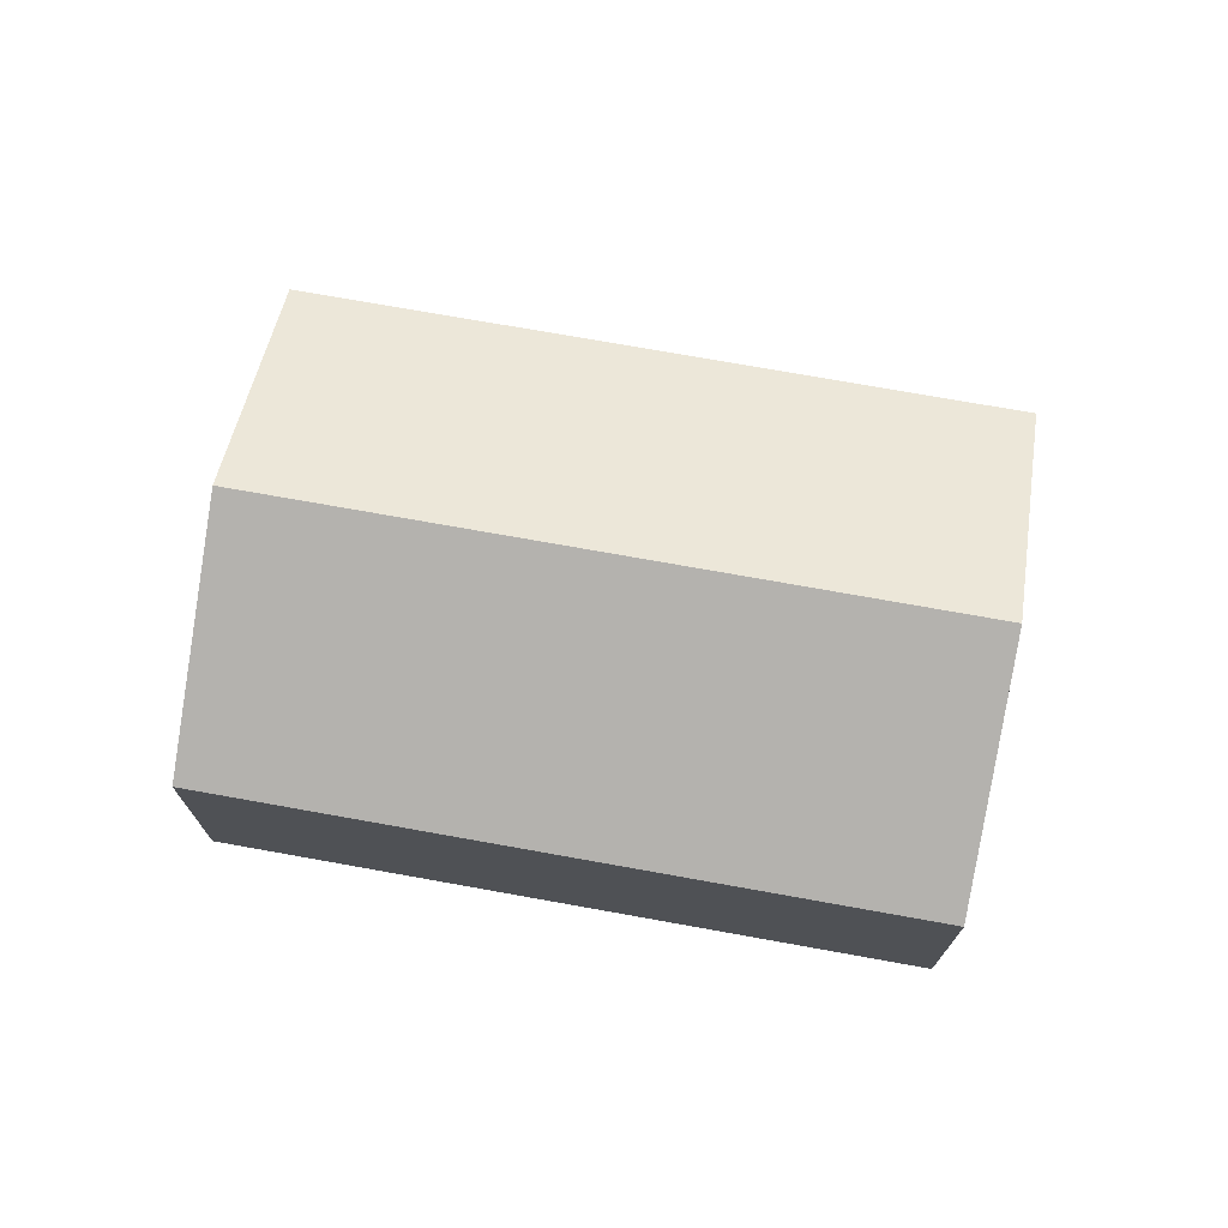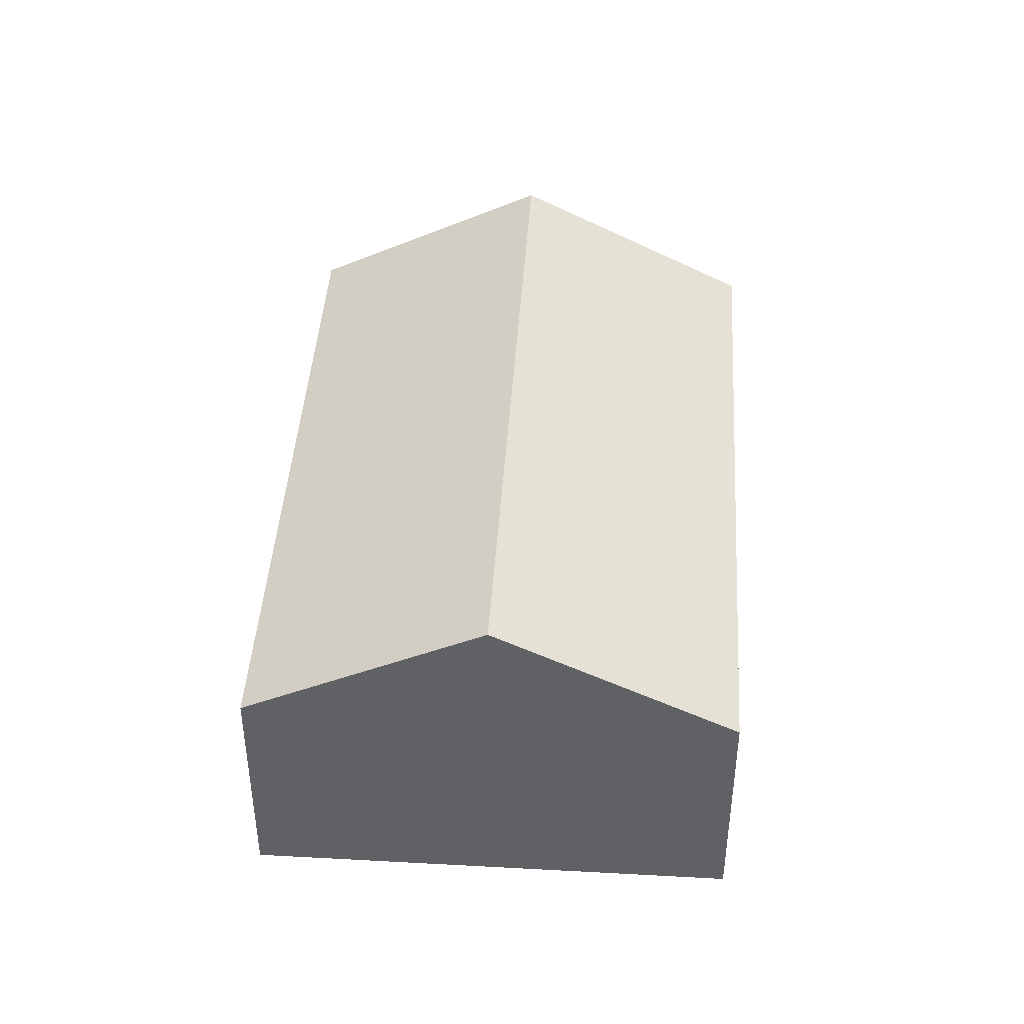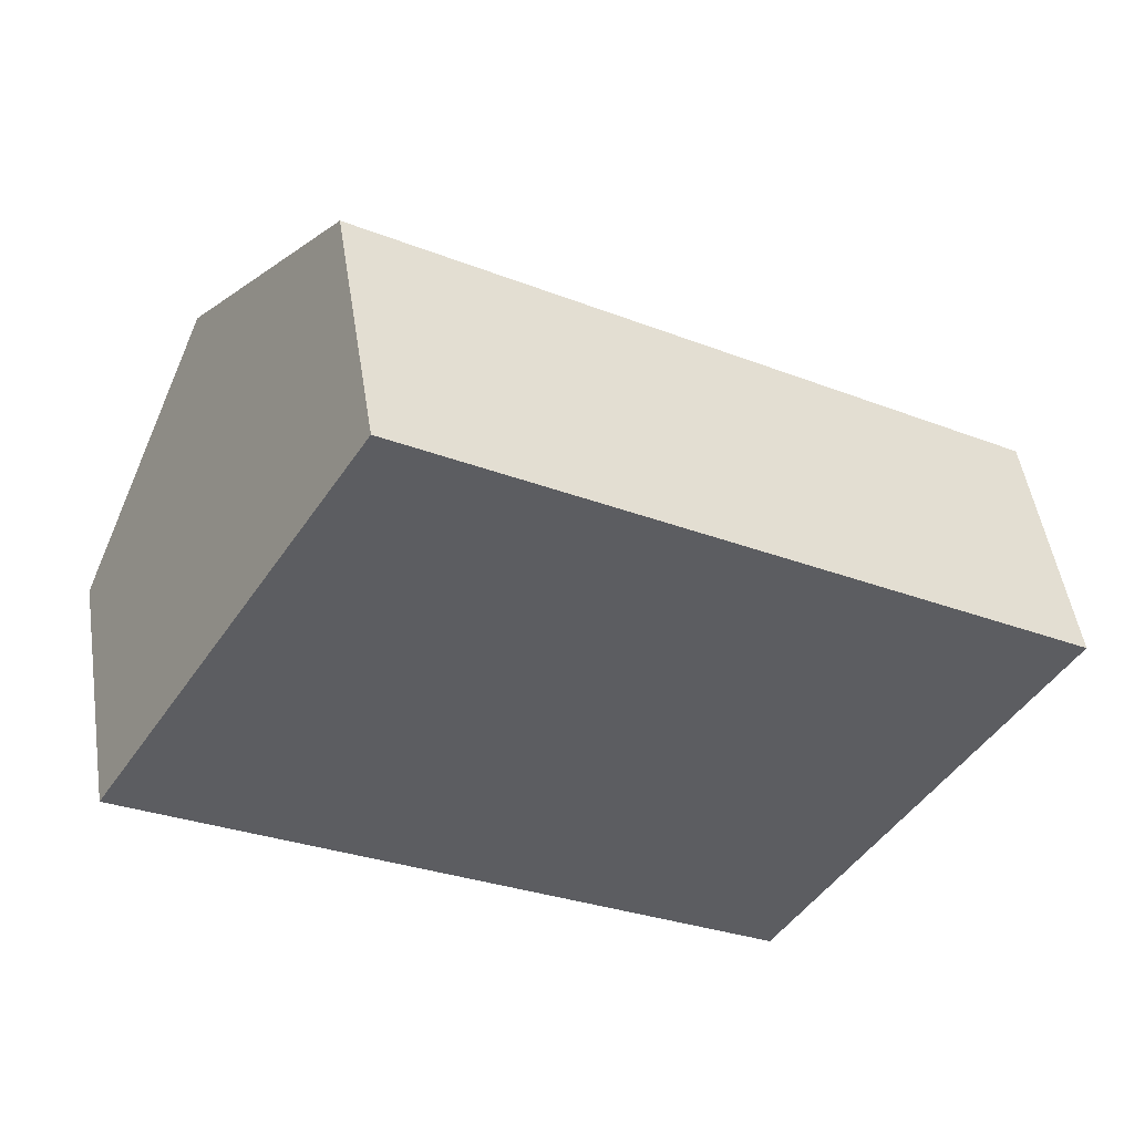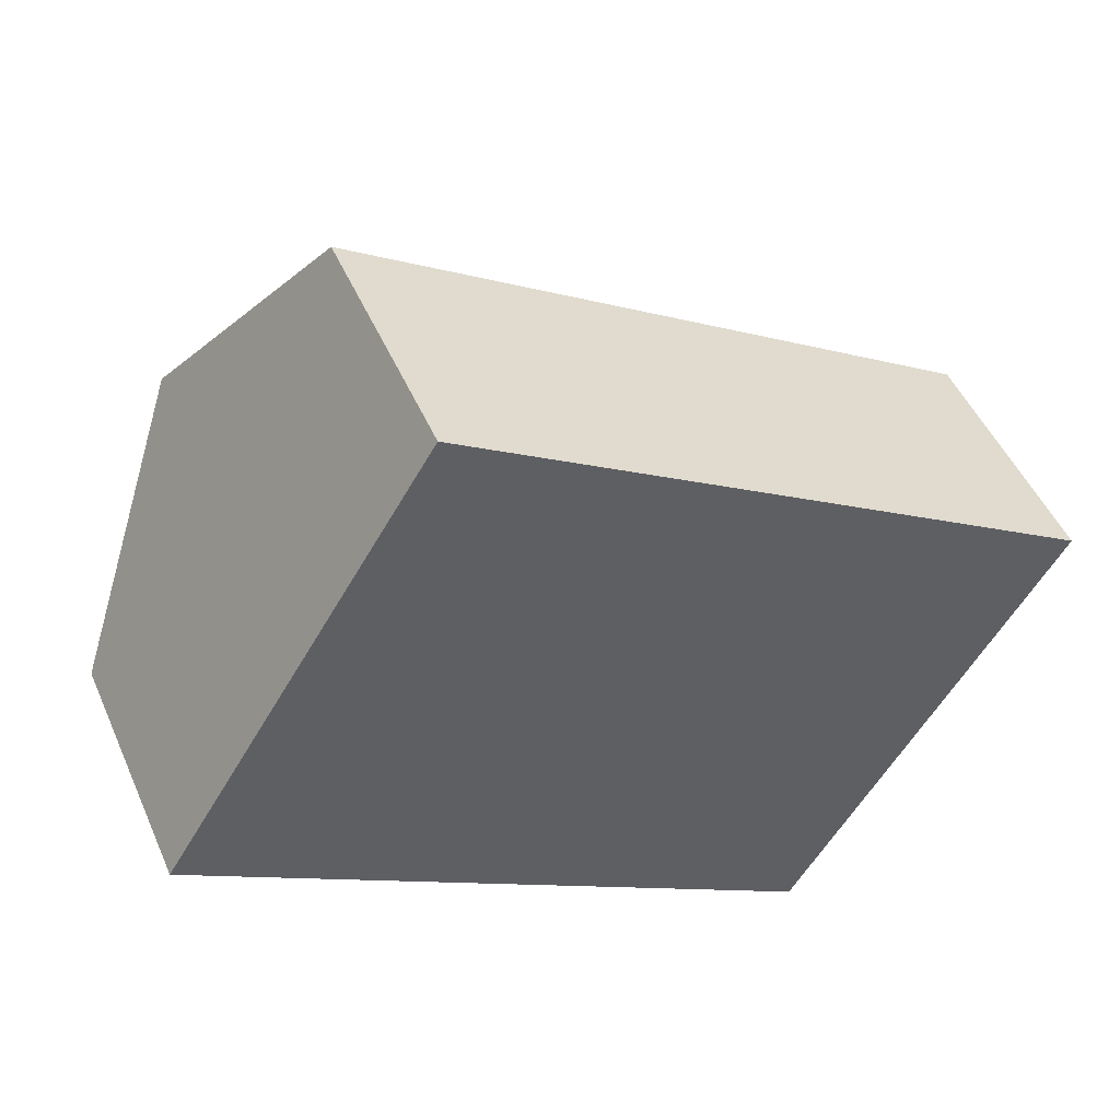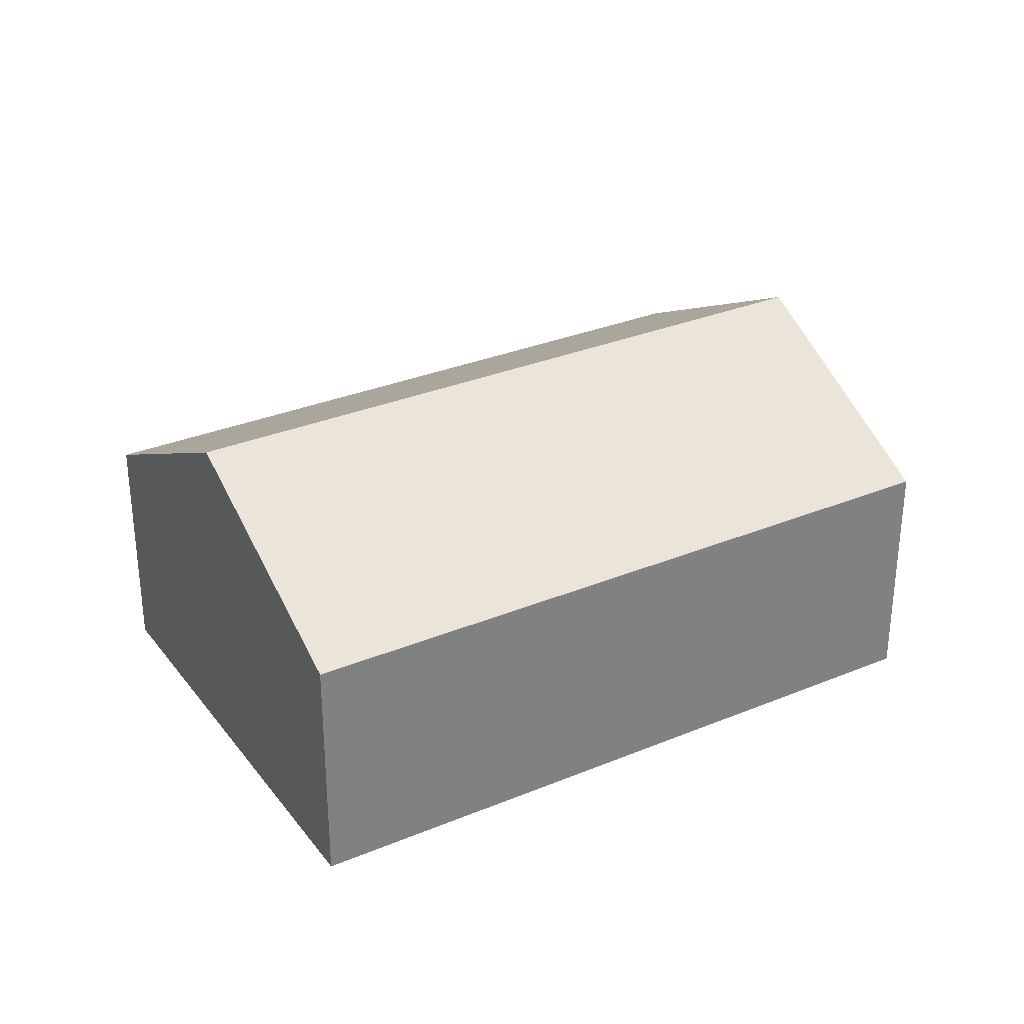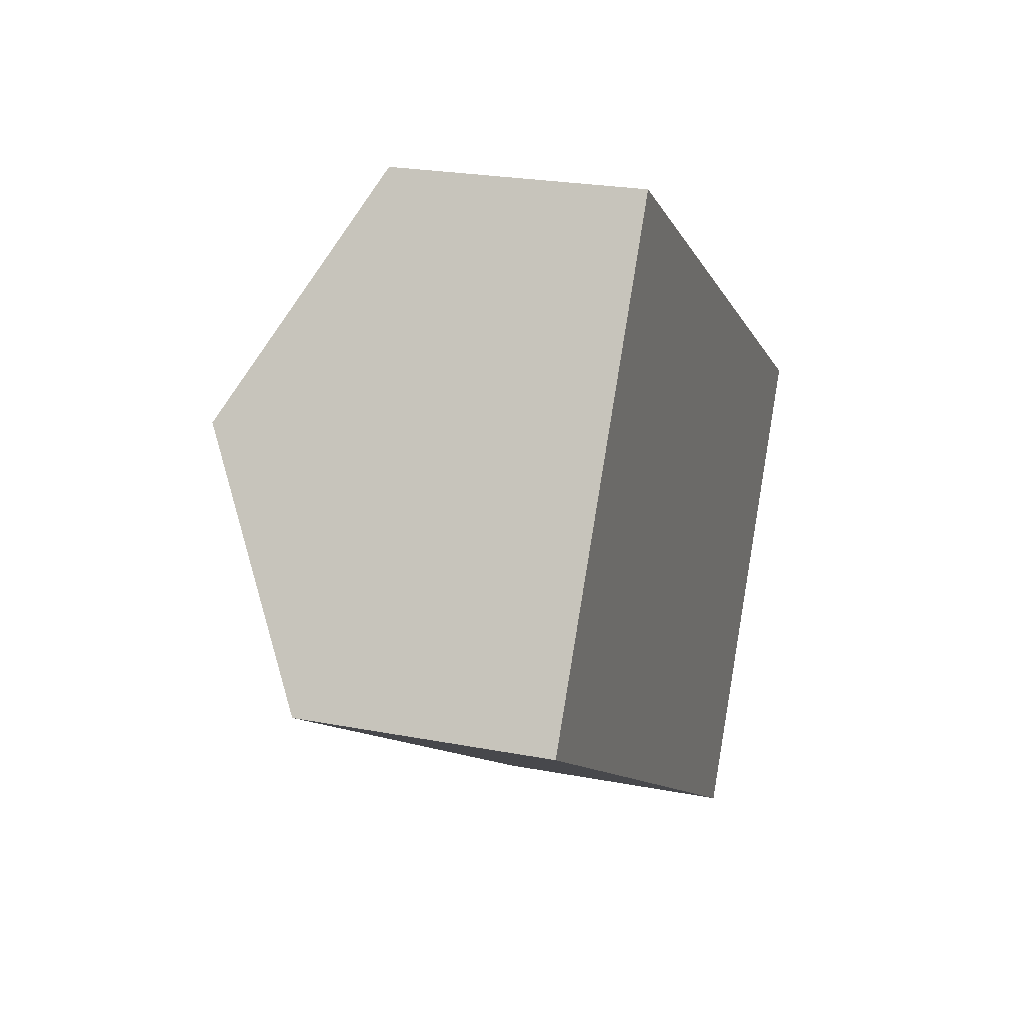
<metadata>
{"format":"obj","ext":"obj","renderer":"f3d","projection":"perspective","resolution":1024,"background":"white","views":[{"elev":73.1,"azim":-138.2,"up":"+Y"},{"elev":43.6,"azim":-54.7,"up":"+Y"},{"elev":50.0,"azim":-8.8,"up":"+Z"},{"elev":48.4,"azim":-23.0,"up":"+Z"},{"elev":31.1,"azim":1.0,"up":"+Y"},{"elev":23.4,"azim":-71.9,"up":"+Z"}]}
</metadata>
<code>
v  19.03 7.4 -11.72
v  4.032 11.24 6.548
v  23.06 11.24 -5.168
v  0 7.4 4.531e-16
v  27.09 7.4 1.381
v  8.063 7.4 13.1
v  0 0 0
v  4.032 -4.009e-16 6.548
v  8.063 -8.02e-16 13.1
v  27.09 -8.456e-17 1.381
v  23.06 3.164e-16 -5.168
v  19.03 7.174e-16 -11.72
g defaultobject
f 1 2 3
f 2 1 4
f 2 5 3
f 5 2 6
f 7 2 4
f 2 7 6
f 6 7 8
f 6 8 9
f 9 5 6
f 5 9 10
f 10 3 5
f 3 10 1
f 1 10 11
f 1 11 12
f 12 4 1
f 4 12 7
f 8 10 9
f 10 8 7
f 10 7 12
f 10 12 11

</code>
